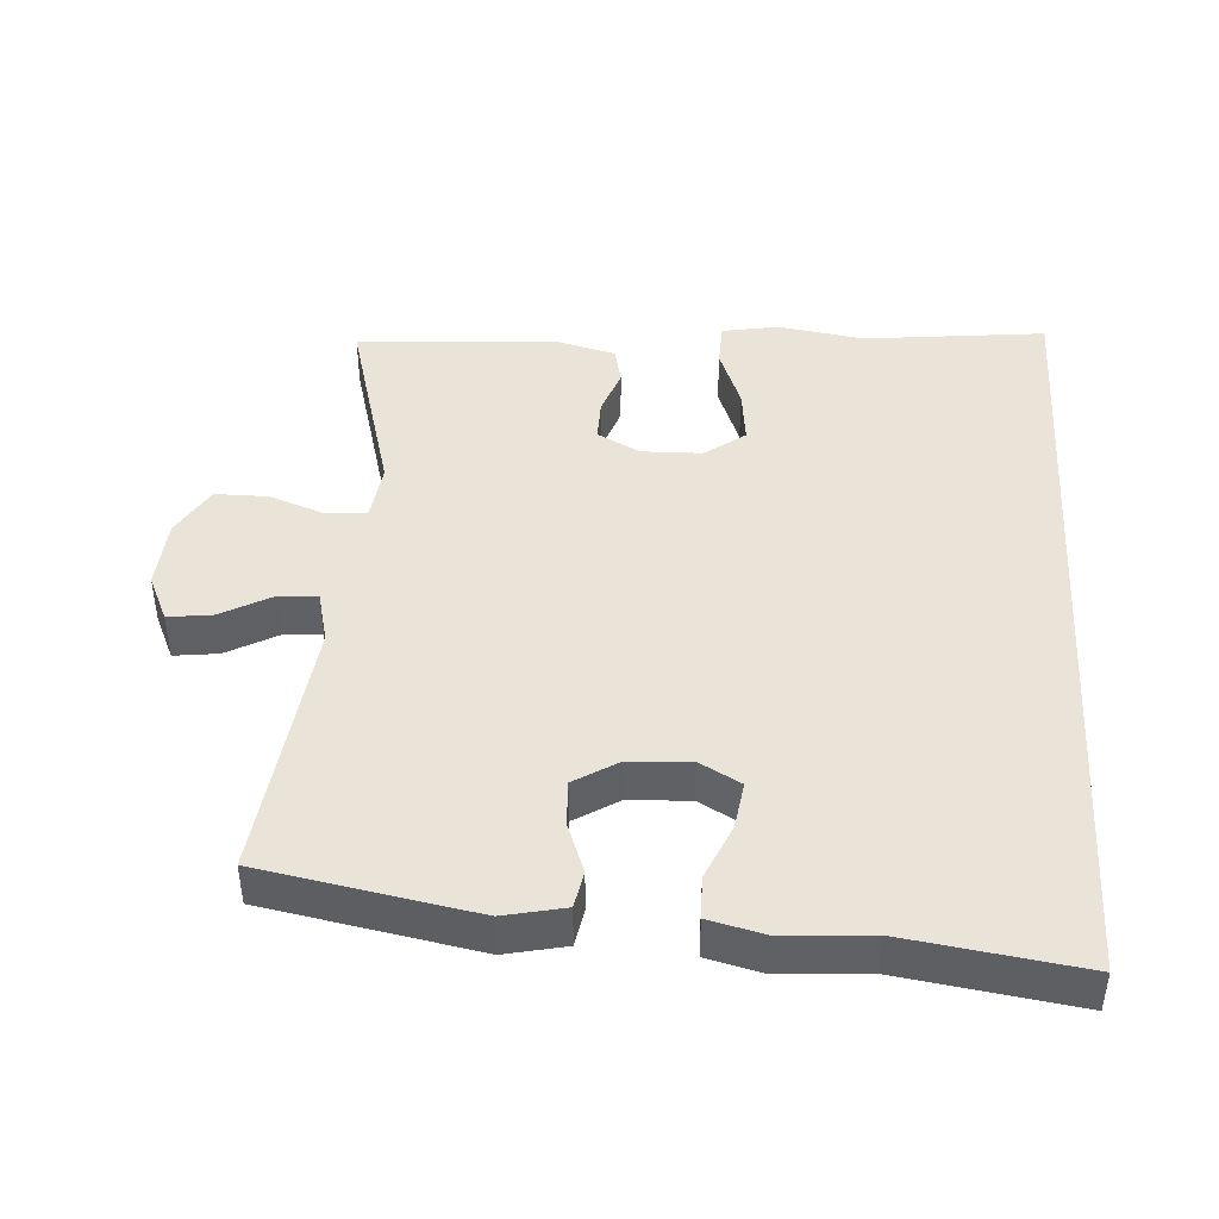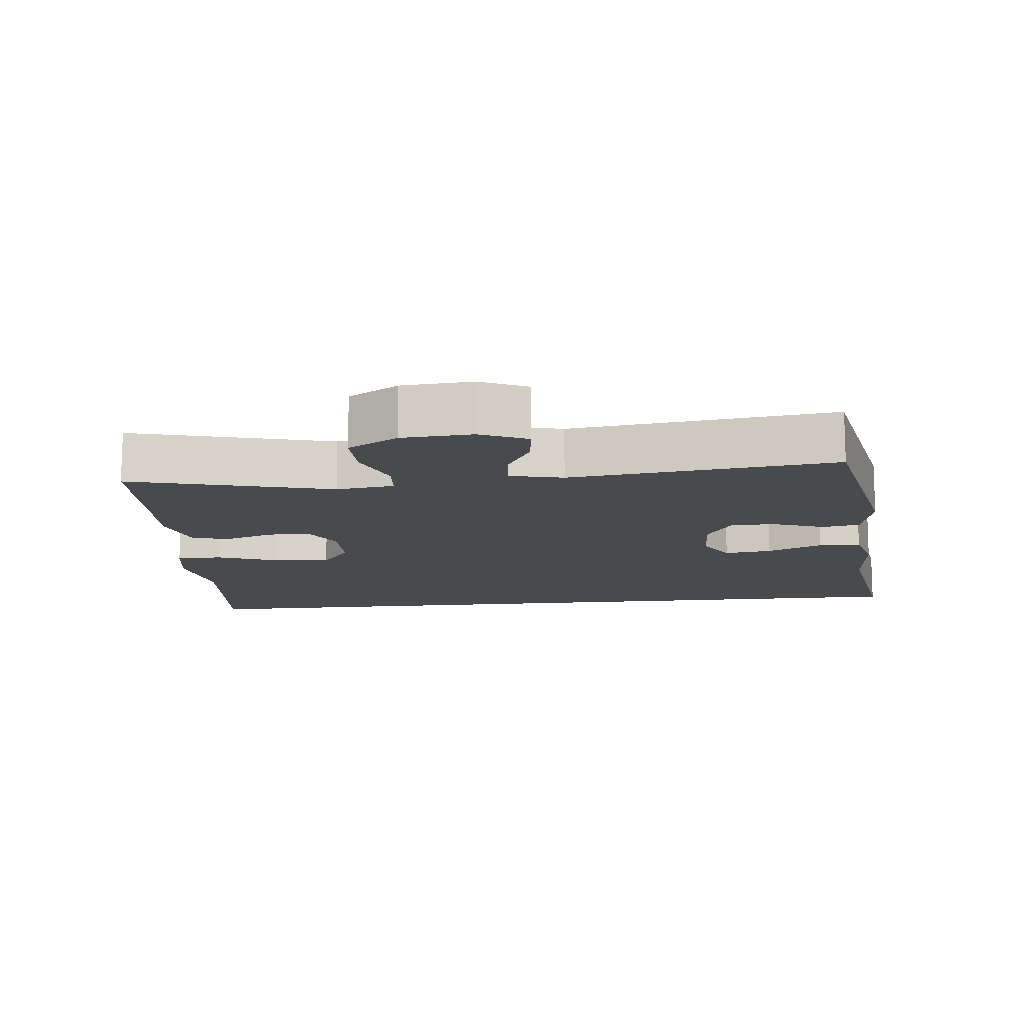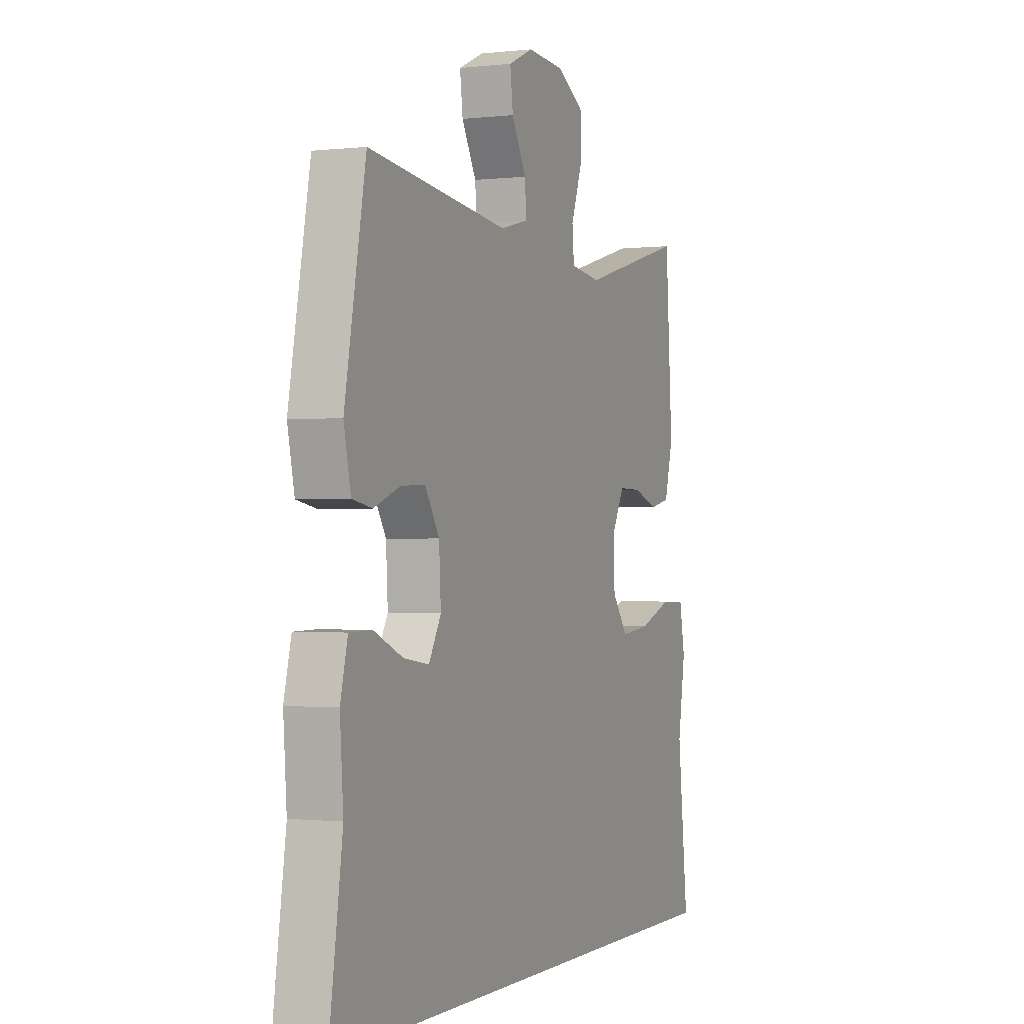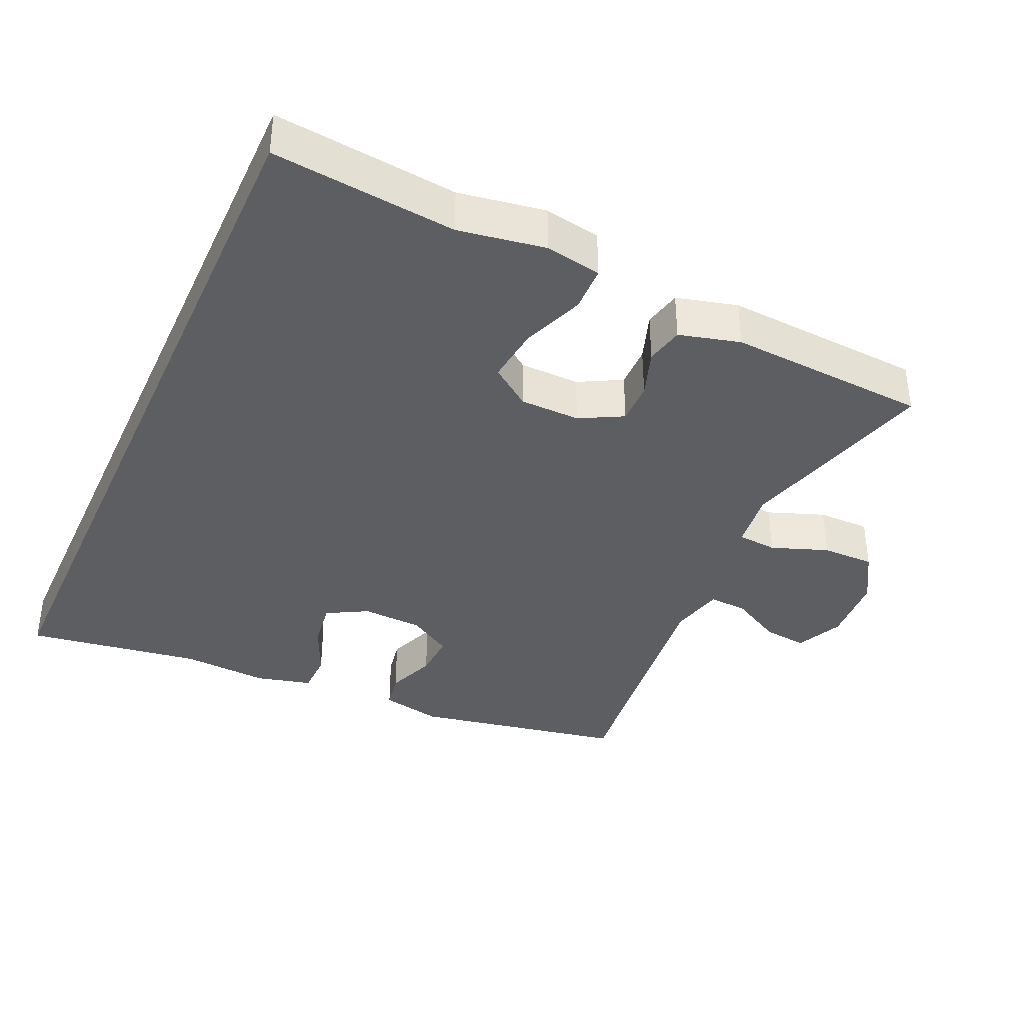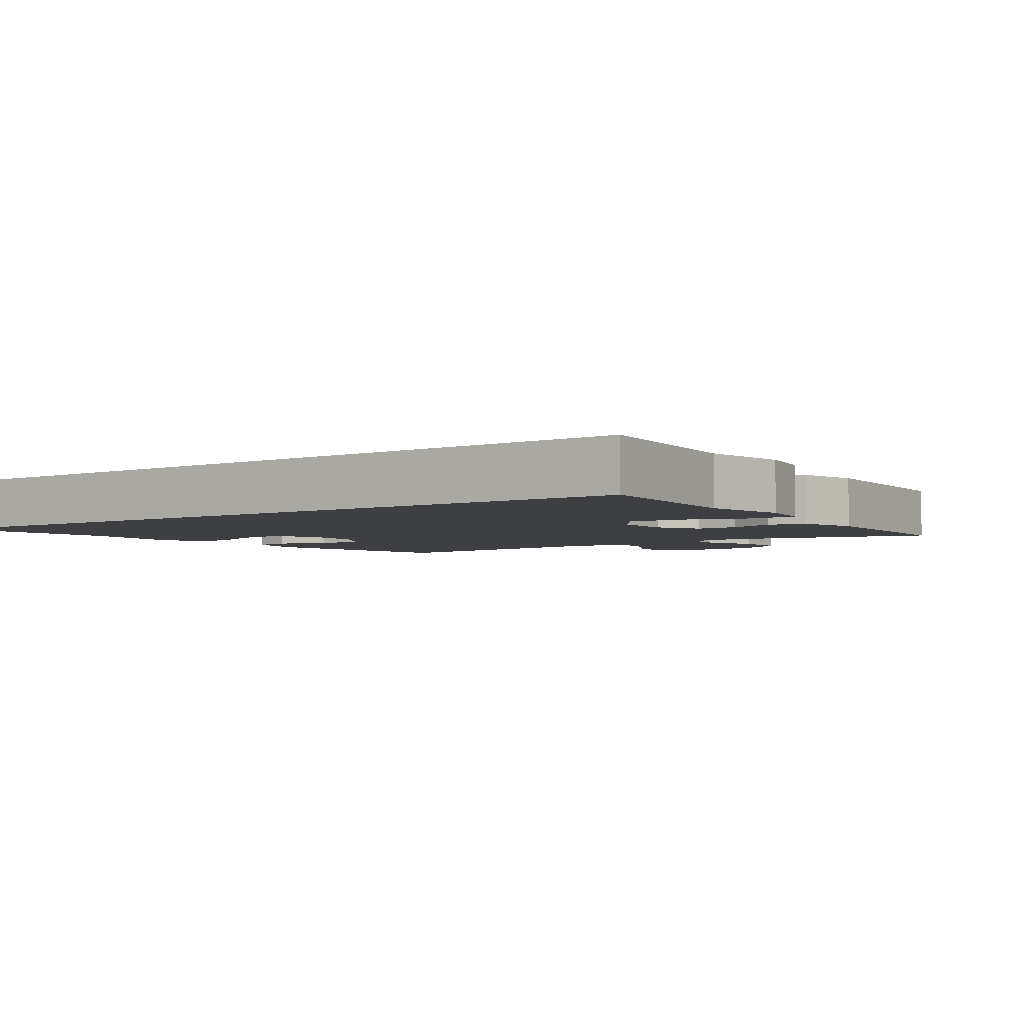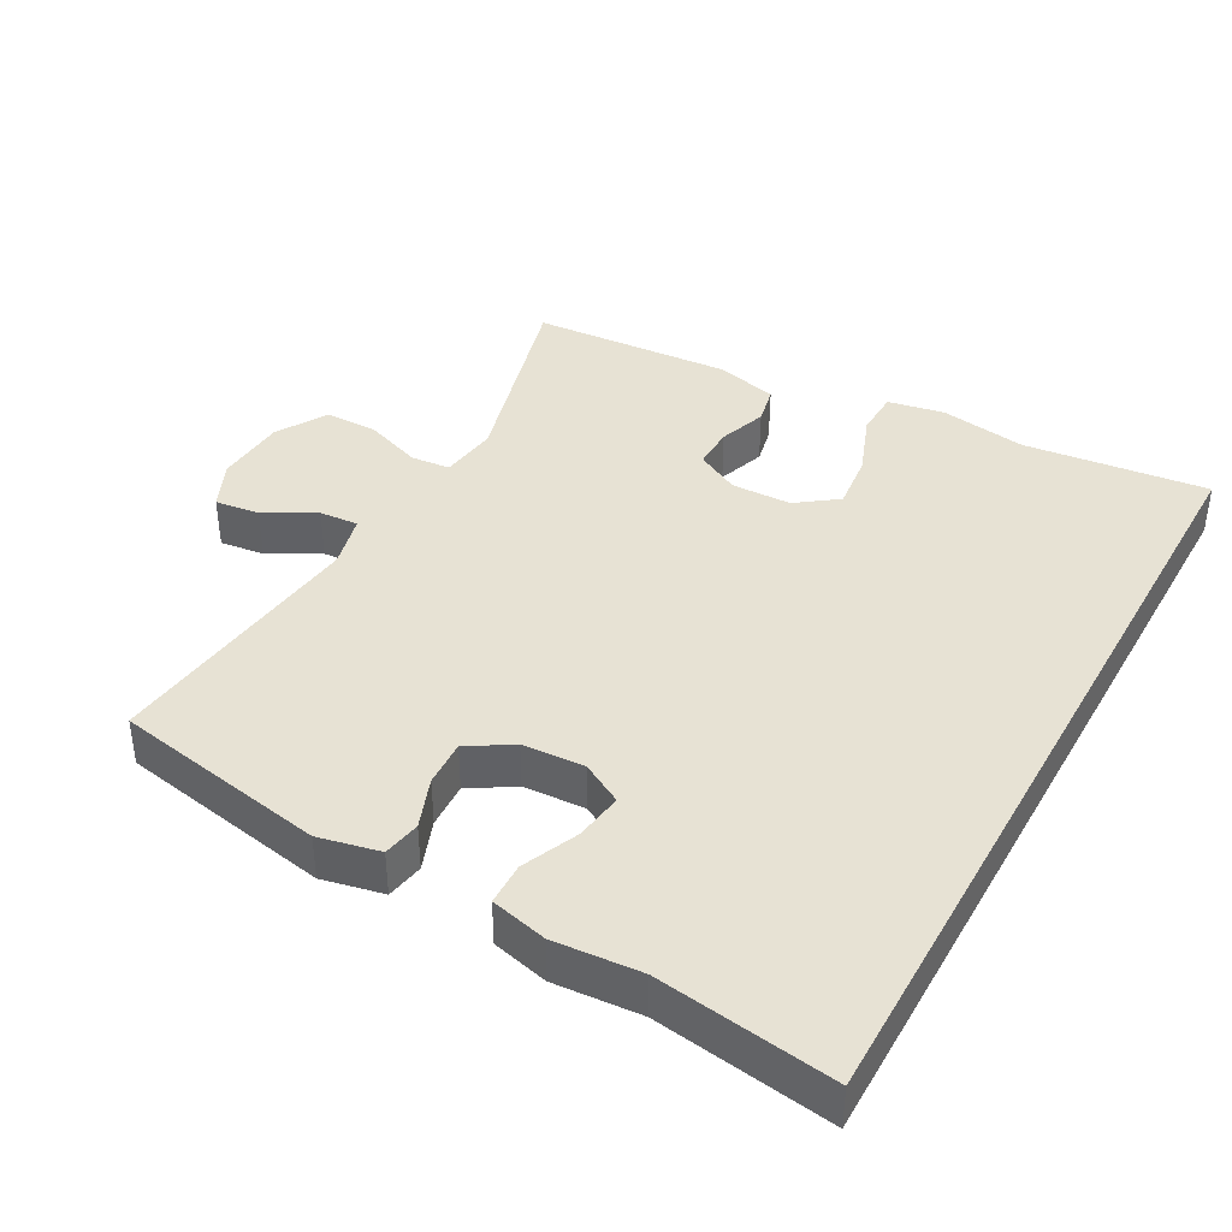
<metadata>
{"format":"obj","ext":"obj","renderer":"f3d","projection":"perspective","resolution":1024,"background":"white","views":[{"elev":43.5,"azim":93.7,"up":"+Y"},{"elev":-12.9,"azim":6.3,"up":"+Y"},{"elev":-0.8,"azim":113.1,"up":"+Z"},{"elev":-37.6,"azim":-114.3,"up":"+Y"},{"elev":-3.8,"azim":-144.1,"up":"+Y"},{"elev":39.9,"azim":118.9,"up":"+Y"}]}
</metadata>
<code>
v -0.5 0.07 0.5
v -0.21 0.07 0.421
v -0.126 0.07 0.432
v -0.121 0.07 0.489
v -0.151 0.07 0.571
v -0.151 0.07 0.647
v -0.078 0.07 0.69
v 0.024 0.07 0.697
v 0.092 0.07 0.666
v 0.084 0.07 0.602
v 0.044 0.07 0.529
v 0.04 0.07 0.473
v 0.117 0.07 0.454
v 0.5 0.07 0.5
v 0.557 0.07 0.194
v 0.538 0.07 0.106
v 0.484 0.07 0.096
v 0.412 0.07 0.123
v 0.346 0.07 0.126
v 0.307 0.07 0.063
v 0.302 0.07 -0.026
v 0.335 0.07 -0.085
v 0.404 0.07 -0.075
v 0.484 0.07 -0.04
v 0.545 0.07 -0.041
v 0.565 0.07 -0.122
v 0.556 0.07 -0.247
v 0.593 0.07 -0.5
v -0.584 0.07 -0.5
v -0.555 0.07 -0.236
v -0.575 0.07 -0.111
v -0.56 0.07 -0.03
v -0.494 0.07 -0.028
v -0.404 0.07 -0.062
v -0.323 0.07 -0.071
v -0.28 0.07 -0.013
v -0.278 0.07 0.074
v -0.311 0.07 0.136
v -0.372 0.07 0.135
v -0.441 0.07 0.111
v -0.496 0.07 0.123
v -0.519 0.07 0.211
v -0.5 0 0.5
v -0.21 0 0.421
v -0.126 0 0.432
v -0.121 0 0.489
v -0.151 0 0.571
v -0.151 0 0.647
v -0.078 0 0.69
v 0.024 0 0.697
v 0.092 0 0.666
v 0.084 0 0.602
v 0.044 0 0.529
v 0.04 0 0.473
v 0.117 0 0.454
v 0.5 0 0.5
v 0.557 0 0.194
v 0.538 0 0.106
v 0.484 0 0.096
v 0.412 0 0.123
v 0.346 0 0.126
v 0.307 0 0.063
v 0.302 0 -0.026
v 0.335 0 -0.085
v 0.404 0 -0.075
v 0.484 0 -0.04
v 0.545 0 -0.041
v 0.565 0 -0.122
v 0.556 0 -0.247
v 0.593 0 -0.5
v -0.584 0 -0.5
v -0.555 0 -0.236
v -0.575 0 -0.111
v -0.56 0 -0.03
v -0.494 0 -0.028
v -0.404 0 -0.062
v -0.323 0 -0.071
v -0.28 0 -0.013
v -0.278 0 0.074
v -0.311 0 0.136
v -0.372 0 0.135
v -0.441 0 0.111
v -0.496 0 0.123
v -0.519 0 0.211
f 39 40 41 42
f 38 39 42 1
f 37 38 1 2
f 36 37 2 3
f 31 32 33 34
f 30 31 34 35
f 27 28 29 30
f 27 30 35
f 26 27 35 36
f 23 24 25 26
f 22 23 26
f 15 16 17 18
f 13 14 15 18
f 12 13 18 19
f 8 9 10 11
f 8 11 12
f 7 8 12
f 4 5 6 7
f 3 4 7 12
f 22 26 36
f 21 22 36 3
f 20 21 3 12
f 12 19 20
f 84 83 82 81
f 43 84 81 80
f 44 43 80 79
f 45 44 79 78
f 76 75 74 73
f 77 76 73 72
f 72 71 70 69
f 77 72 69
f 78 77 69 68
f 68 67 66 65
f 68 65 64
f 60 59 58 57
f 60 57 56 55
f 61 60 55 54
f 53 52 51 50
f 54 53 50
f 54 50 49
f 49 48 47 46
f 54 49 46 45
f 78 68 64
f 45 78 64 63
f 54 45 63 62
f 62 61 54
f 1 43 44 2
f 2 44 45 3
f 3 45 46 4
f 4 46 47 5
f 5 47 48 6
f 6 48 49 7
f 7 49 50 8
f 8 50 51 9
f 9 51 52 10
f 10 52 53 11
f 11 53 54 12
f 12 54 55 13
f 13 55 56 14
f 14 56 57 15
f 15 57 58 16
f 16 58 59 17
f 17 59 60 18
f 18 60 61 19
f 19 61 62 20
f 20 62 63 21
f 21 63 64 22
f 22 64 65 23
f 23 65 66 24
f 24 66 67 25
f 25 67 68 26
f 26 68 69 27
f 27 69 70 28
f 28 70 71 29
f 29 71 72 30
f 30 72 73 31
f 31 73 74 32
f 32 74 75 33
f 33 75 76 34
f 34 76 77 35
f 35 77 78 36
f 36 78 79 37
f 37 79 80 38
f 38 80 81 39
f 39 81 82 40
f 40 82 83 41
f 41 83 84 42
f 42 84 43 1

</code>
